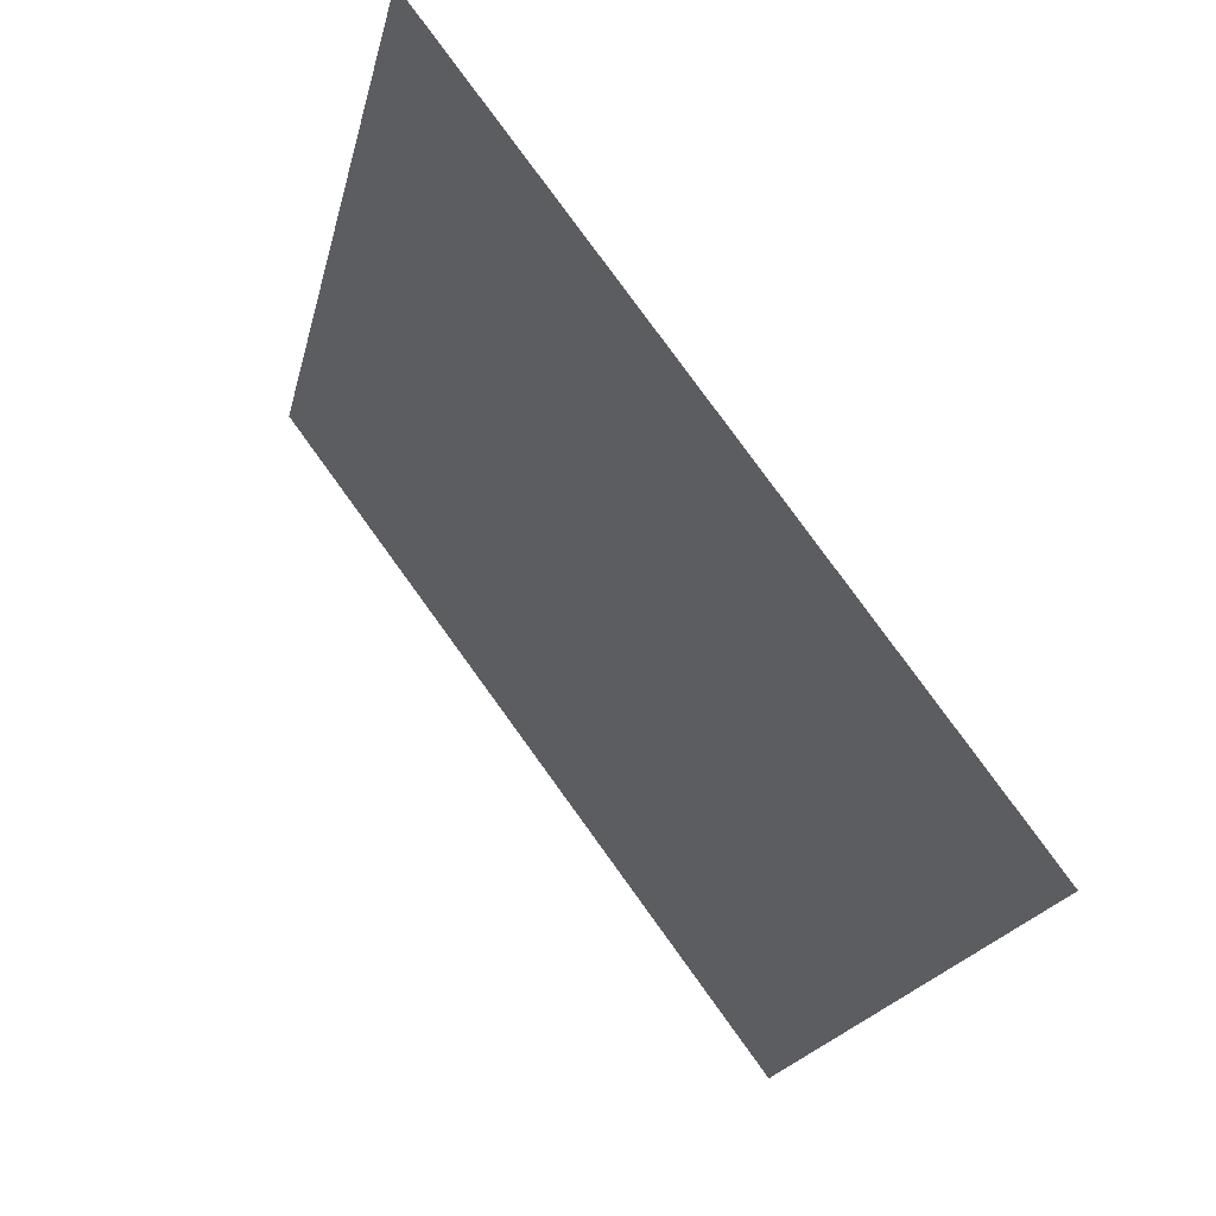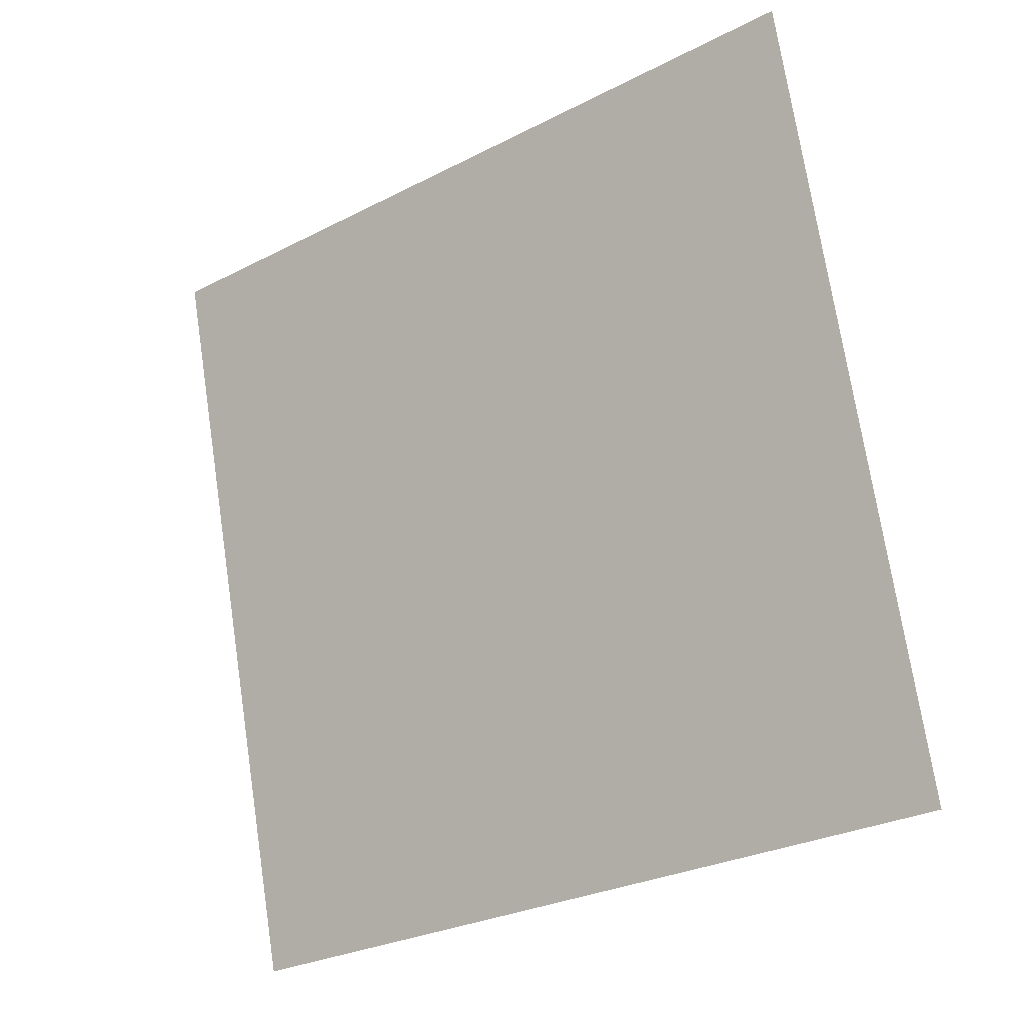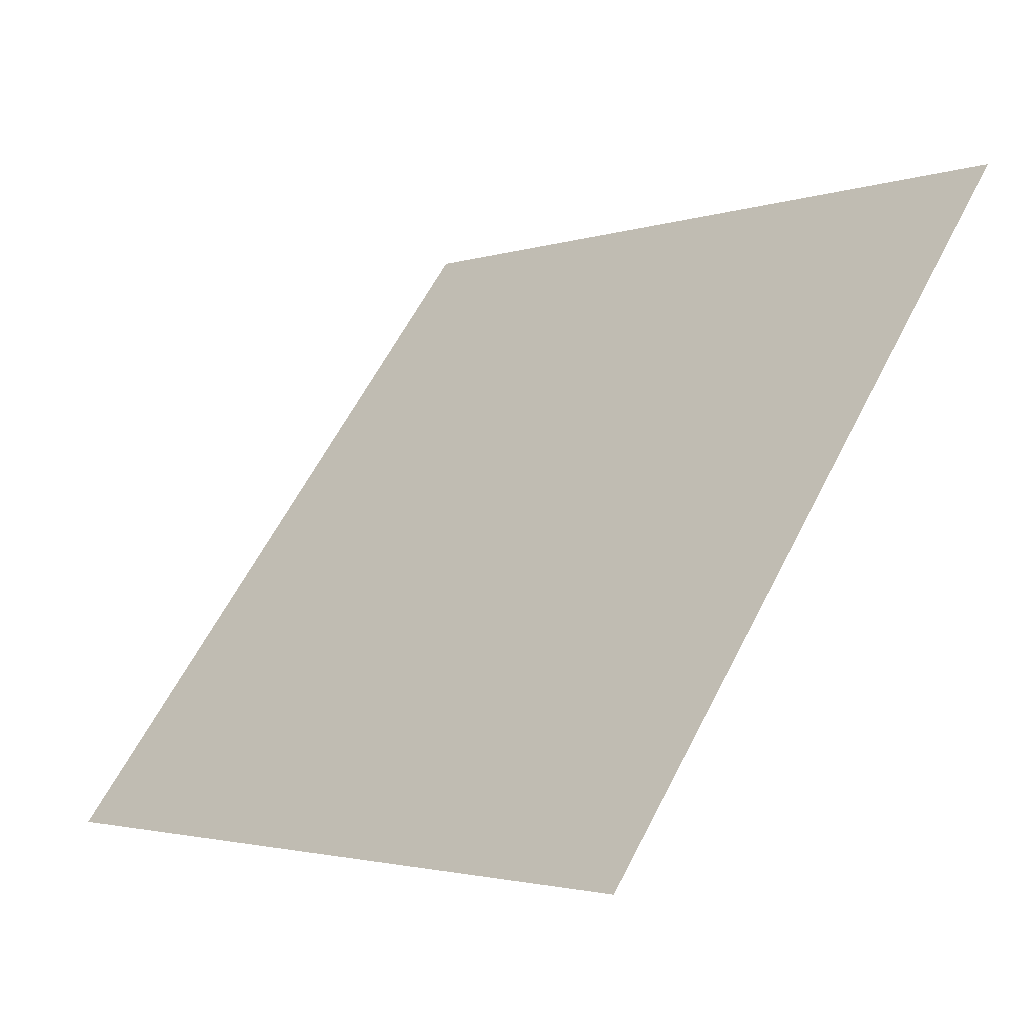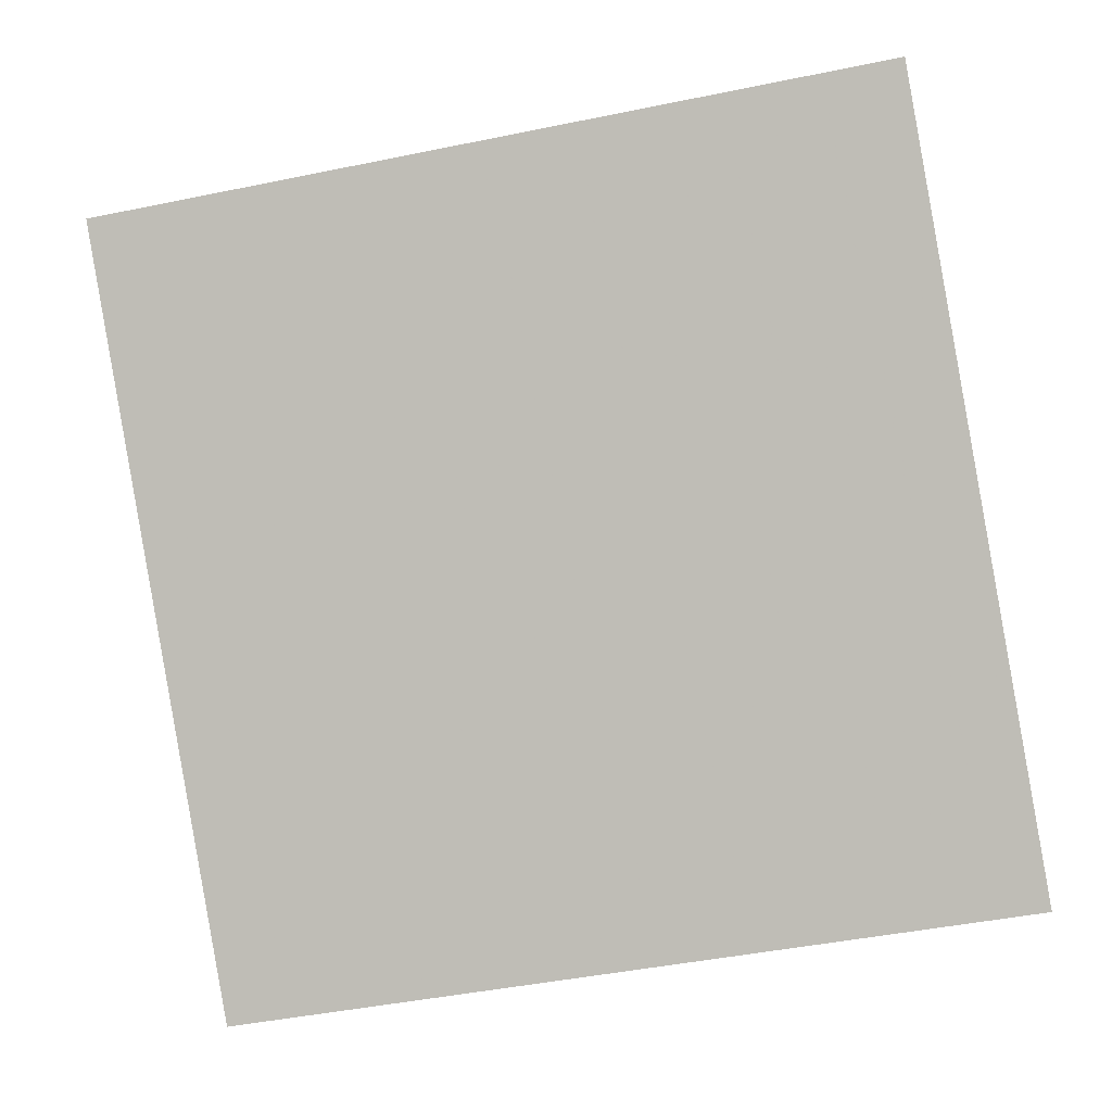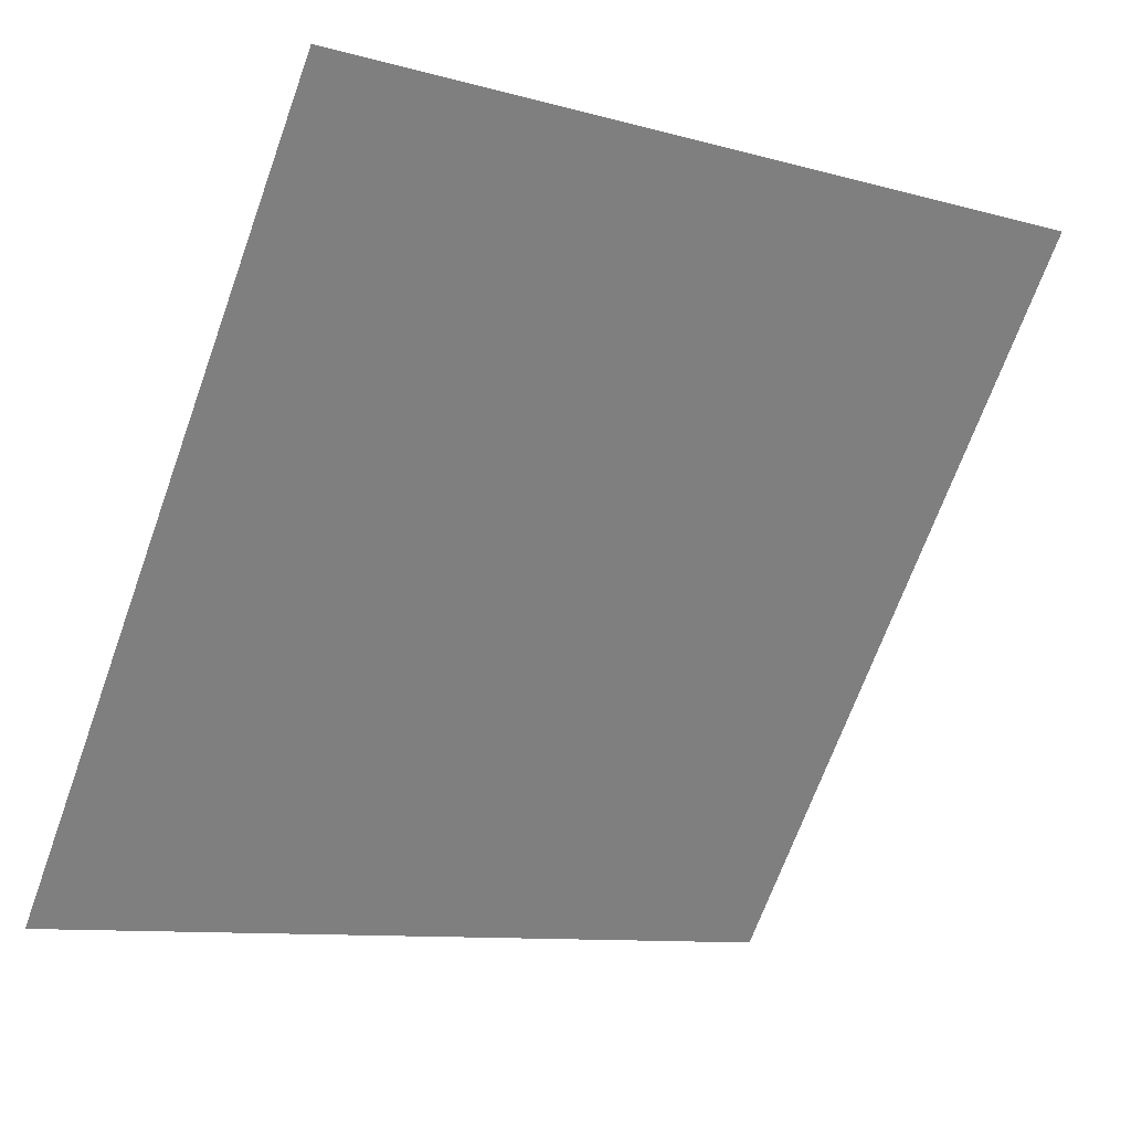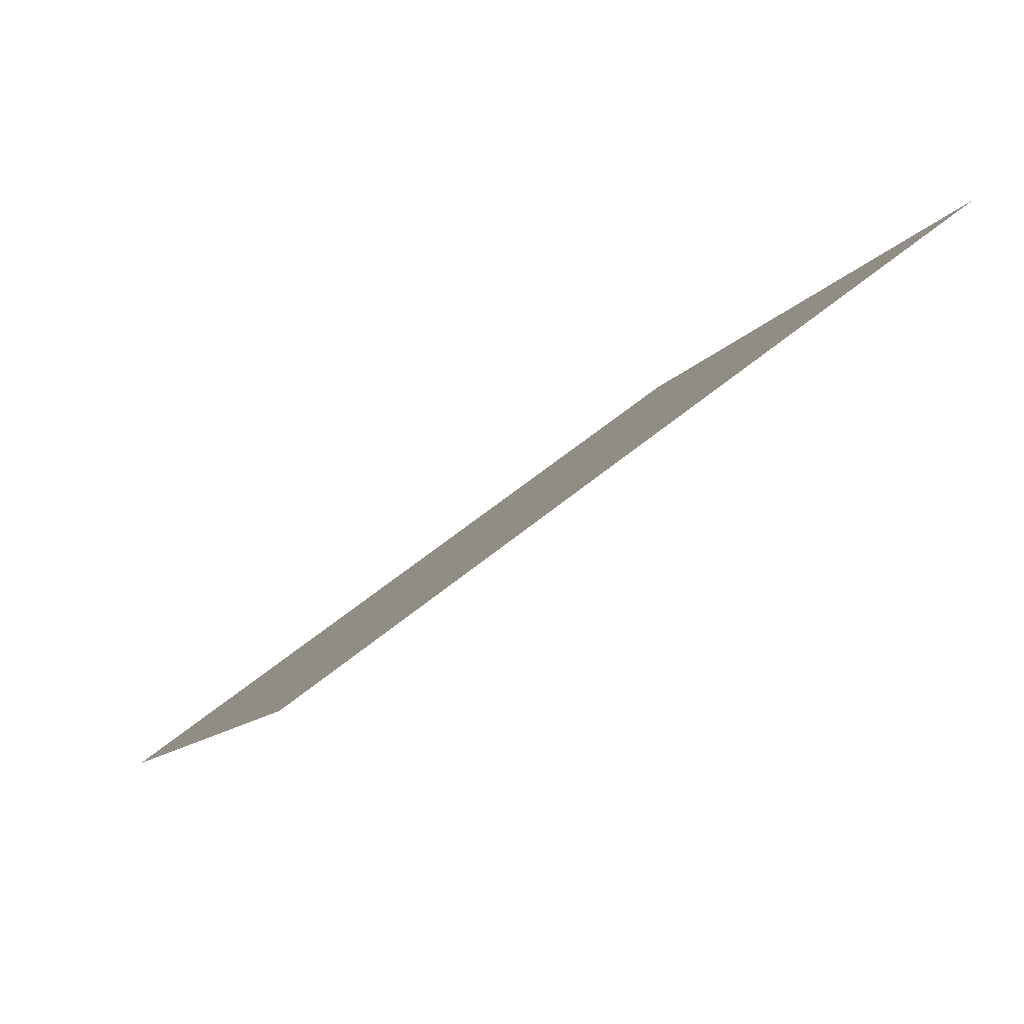
<metadata>
{"format":"obj","ext":"obj","renderer":"f3d","projection":"perspective","resolution":1024,"background":"white","views":[{"elev":-18.6,"azim":-103.2,"up":"+Z"},{"elev":73.9,"azim":-98.1,"up":"+Y"},{"elev":-3.2,"azim":47.8,"up":"+Z"},{"elev":-52.2,"azim":13.6,"up":"+Y"},{"elev":-11.0,"azim":143.6,"up":"+Z"},{"elev":-8.3,"azim":-106.9,"up":"+Y"}]}
</metadata>
<code>
v 0.2875 0.9521 0.7358
v 0.2809 0.9522 0.7359
v 0.281 0.9562 0.7411
v 0.2876 0.956 0.7411
f 4 3 2 1

</code>
